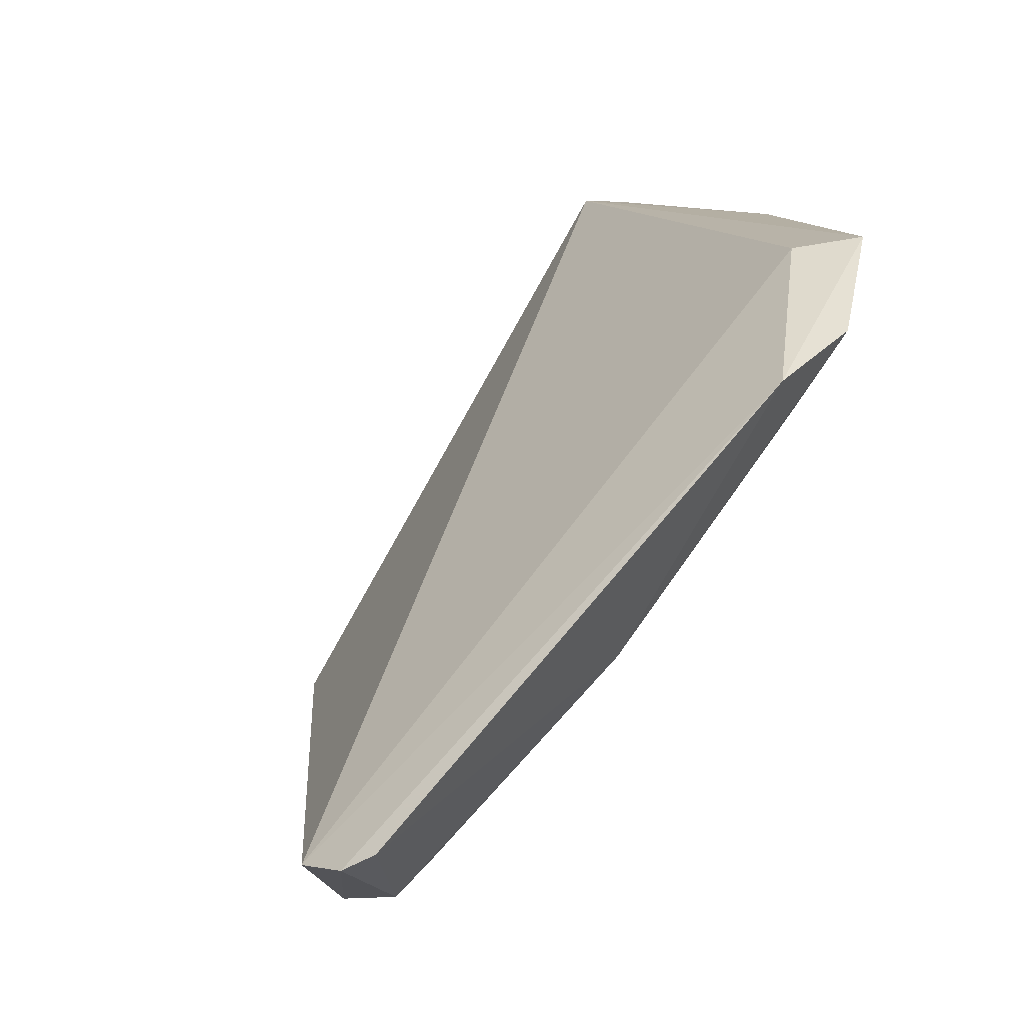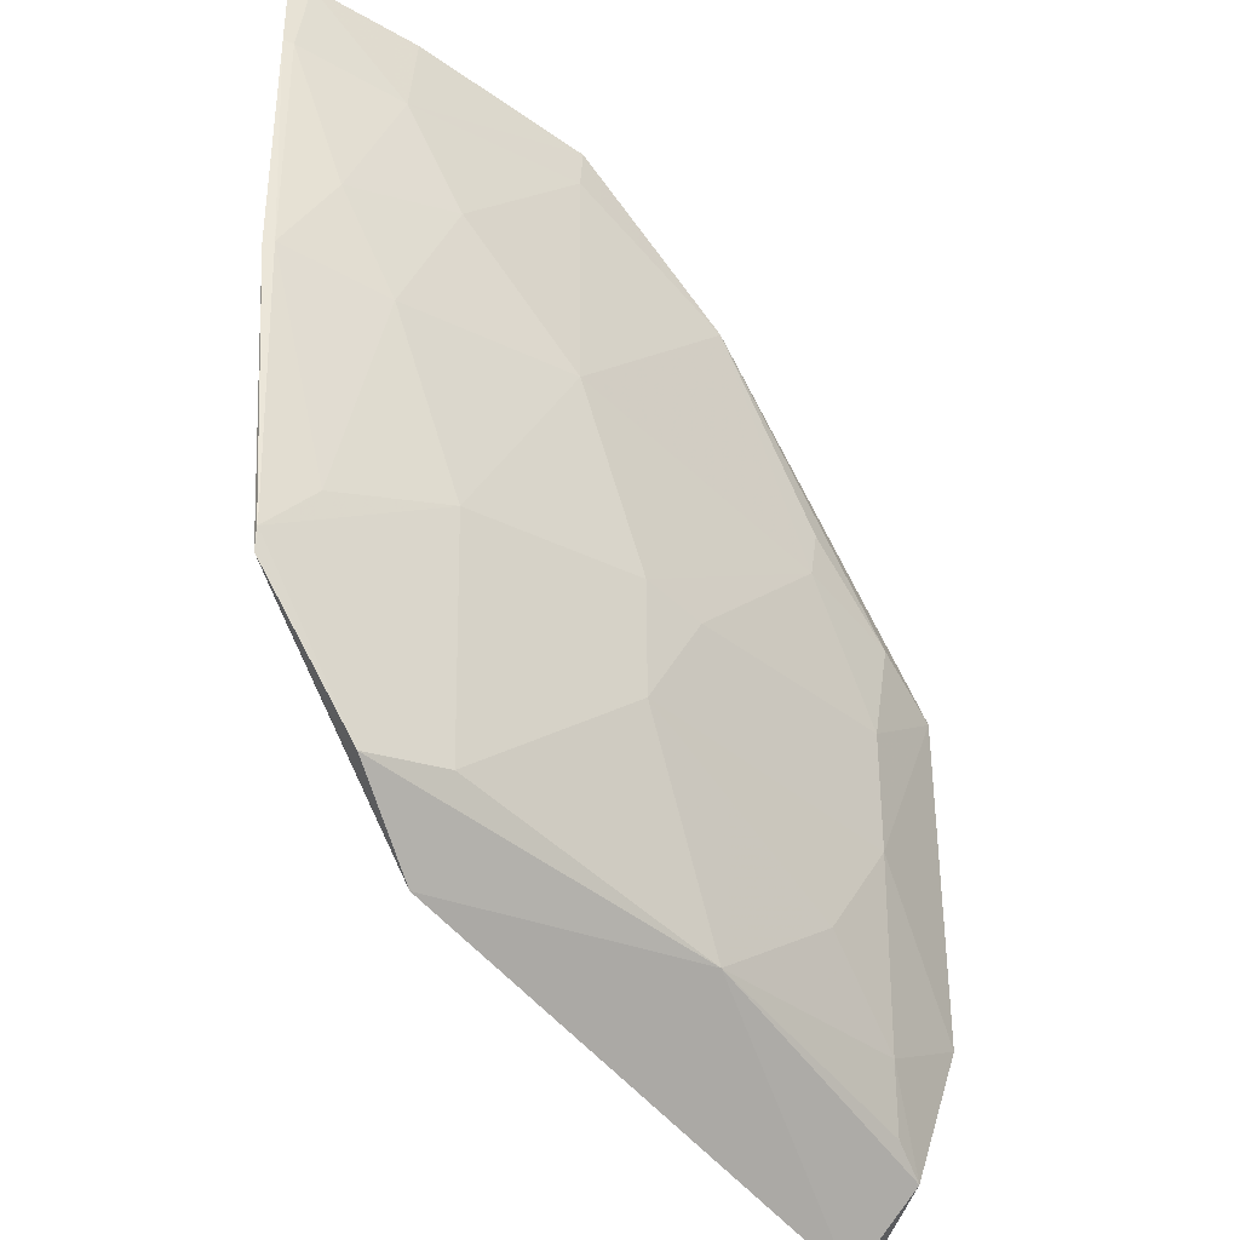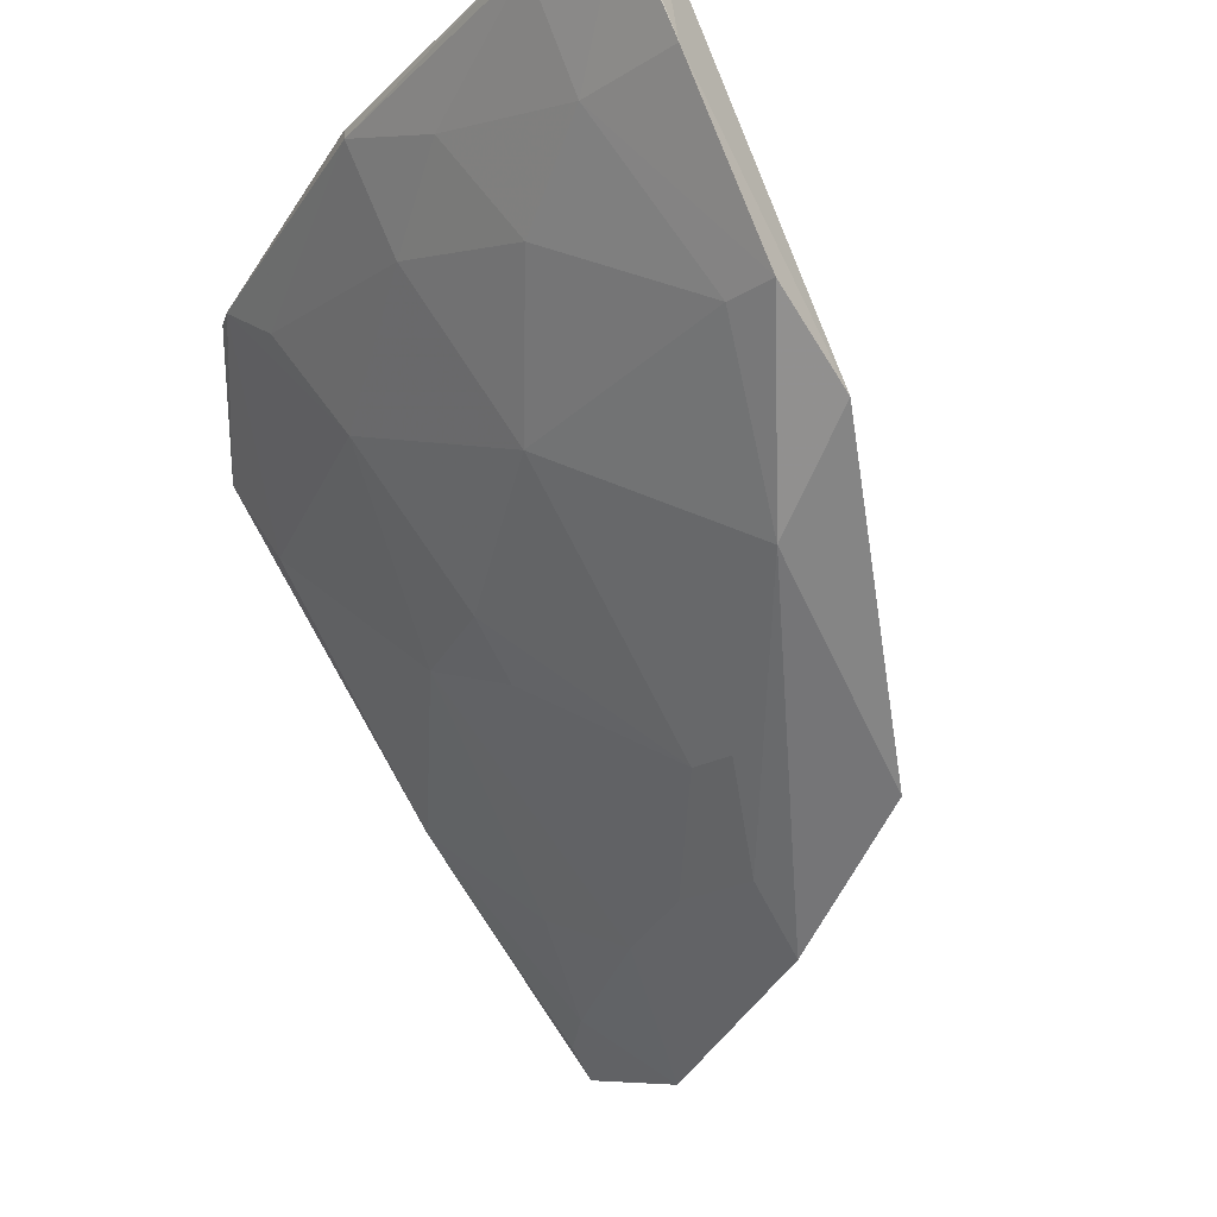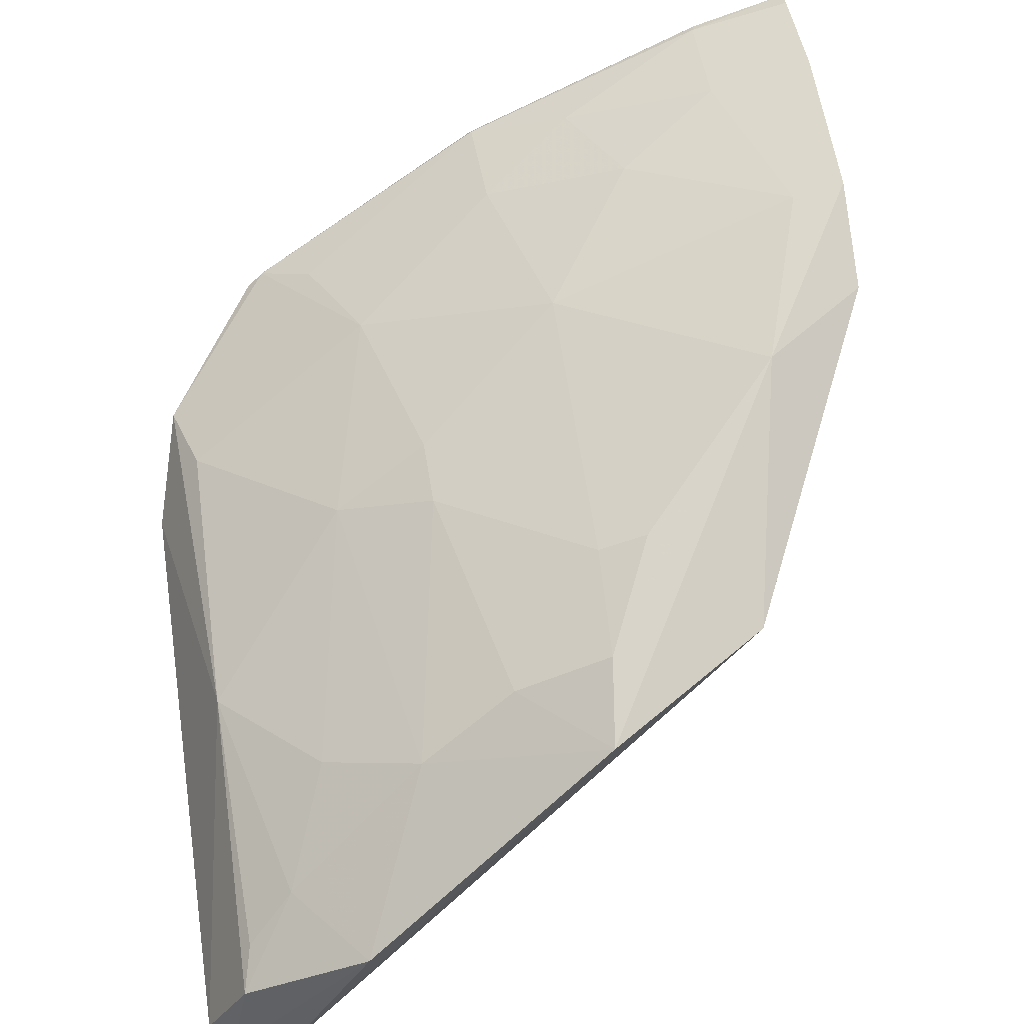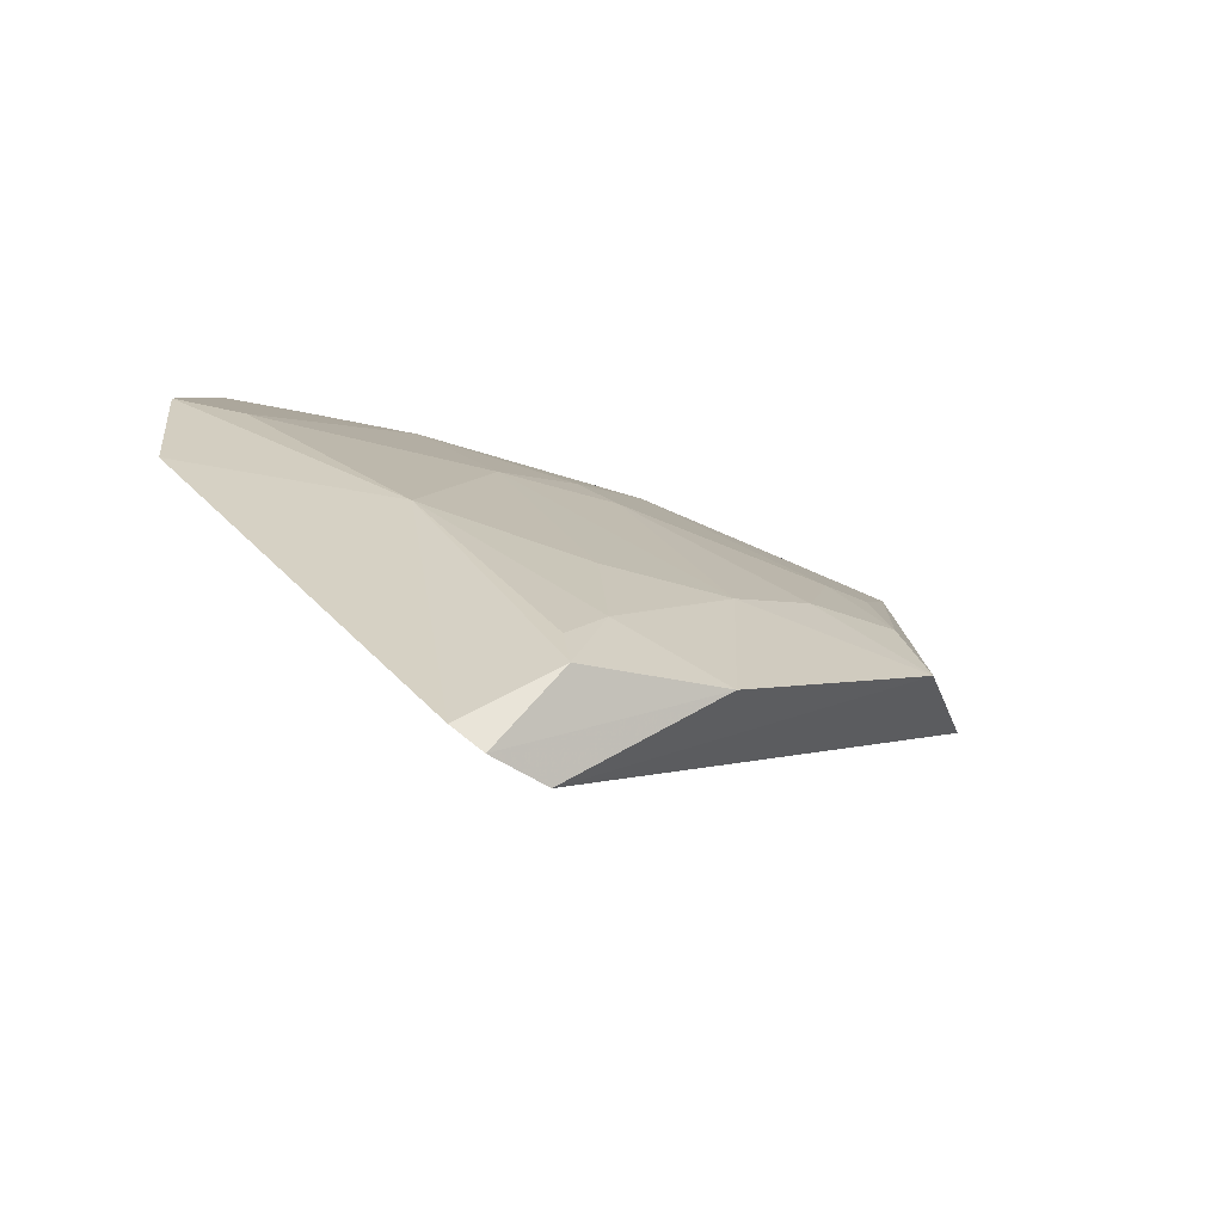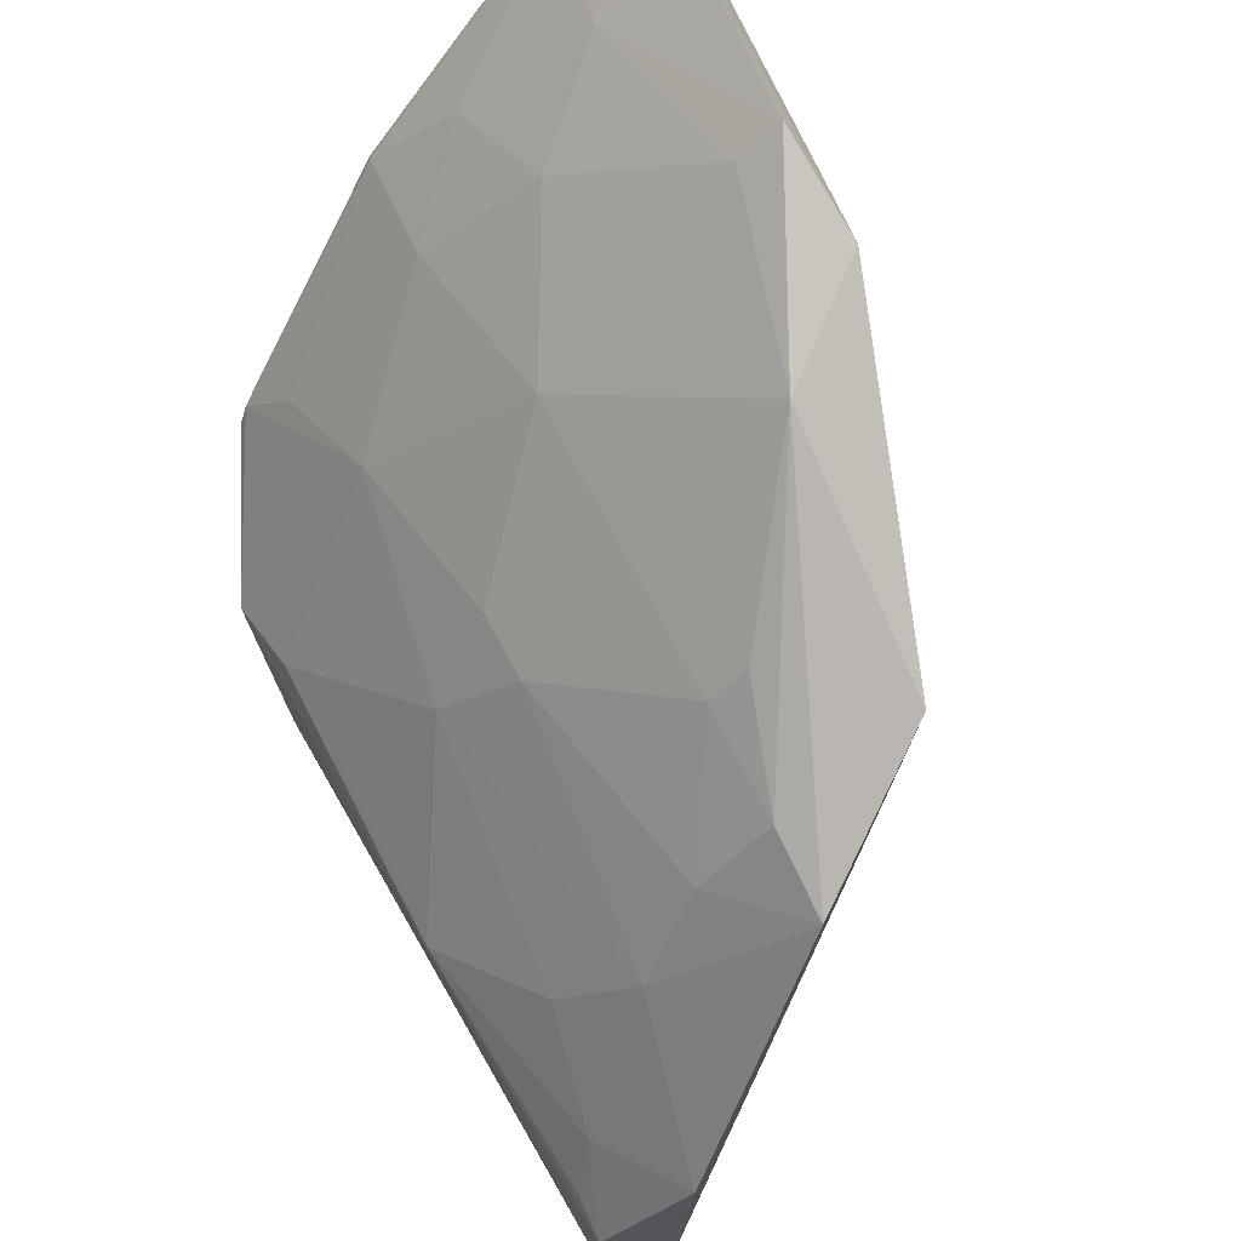
<metadata>
{"format":"obj","ext":"obj","renderer":"f3d","projection":"perspective","resolution":1024,"background":"white","views":[{"elev":10.2,"azim":54.9,"up":"+Z"},{"elev":34.8,"azim":88.1,"up":"+Y"},{"elev":-29.5,"azim":-138.6,"up":"+Z"},{"elev":-75.8,"azim":-168.3,"up":"+Z"},{"elev":-37.0,"azim":129.8,"up":"+Y"},{"elev":-54.6,"azim":-138.8,"up":"+Z"}]}
</metadata>
<code>
v 0.0342 0.06527 0.02508
v 0.0402 0.03794 0.005607
v 0.03747 0.05031 0.01026
v 0.02117 0.04808 0.001141
v 0.007803 0.07093 0.02521
v 0.03788 0.0402 0.003007
v 0.0203 0.06338 0.01452
v 0.03992 0.05604 0.02042
v 0.01457 0.05066 0.00442
v 0.03689 0.03696 0.004527
v 0.02887 0.04813 0.00371
v 0.03096 0.05689 0.0125
v 0.01182 0.07264 0.02468
v 0.03848 0.06059 0.0219
v 0.03296 0.06253 0.02465
v 0.007454 0.06595 0.01411
v 0.03928 0.03711 0.00494
v 0.03235 0.04138 0.001141
v 0.0352 0.04379 0.003799
v 0.02035 0.05474 0.005867
v 0.02887 0.06344 0.01873
v 0.0331 0.04821 0.006004
v 0.02262 0.07016 0.02528
v 0.0374 0.0589 0.01893
v 0.01202 0.06037 0.008907
v 0.01616 0.06785 0.01865
v 0.007806 0.06189 0.01191
v 0.007512 0.073 0.02424
v 0.03734 0.04192 0.003767
v 0.02058 0.0512 0.002925
v 0.02672 0.05697 0.01041
v 0.03343 0.06575 0.02499
v 0.007527 0.07331 0.02509
v 0.009577 0.06576 0.01428
v 0.01823 0.07011 0.0228
v 0.02231 0.06769 0.02091
v 0.007339 0.07053 0.02033
v 0.02466 0.05035 0.003642
v 0.01831 0.05505 0.00554
v 0.02676 0.05893 0.01239
v 0.03338 0.06578 0.02501
v 0.01173 0.07276 0.02509
v 0.01175 0.07017 0.02067
v 0.02257 0.07018 0.02485
v 0.03108 0.06554 0.02309
f 6 3 2
f 8 2 3
f 10 9 4
f 10 5 9
f 14 8 3
f 14 1 8
f 15 8 1
f 15 1 5
f 15 10 8
f 15 5 10
f 17 6 2
f 17 2 8
f 17 8 10
f 18 10 4
f 18 17 10
f 18 6 17
f 18 4 11
f 19 18 11
f 19 6 18
f 22 12 3
f 22 11 12
f 22 19 11
f 22 3 19
f 23 5 1
f 24 14 3
f 24 3 12
f 24 12 21
f 25 4 9
f 25 7 20
f 27 9 5
f 27 25 9
f 27 16 25
f 29 19 3
f 29 3 6
f 29 6 19
f 30 4 25
f 31 12 11
f 32 1 14
f 32 24 21
f 32 14 24
f 33 5 23
f 33 13 28
f 34 25 16
f 34 7 25
f 34 26 7
f 36 21 7
f 36 7 26
f 36 26 35
f 37 27 5
f 37 16 27
f 37 5 33
f 37 33 28
f 38 11 4
f 38 4 30
f 38 31 11
f 38 30 20
f 38 20 31
f 39 30 25
f 39 25 20
f 39 20 30
f 40 21 12
f 40 12 31
f 40 7 21
f 40 31 20
f 40 20 7
f 41 23 1
f 41 1 32
f 42 33 23
f 42 13 33
f 43 35 26
f 43 13 35
f 43 26 34
f 43 34 16
f 43 16 37
f 43 37 28
f 43 28 13
f 44 35 13
f 44 36 35
f 44 41 32
f 44 23 41
f 44 42 23
f 44 13 42
f 45 32 21
f 45 21 36
f 45 44 32
f 45 36 44

</code>
